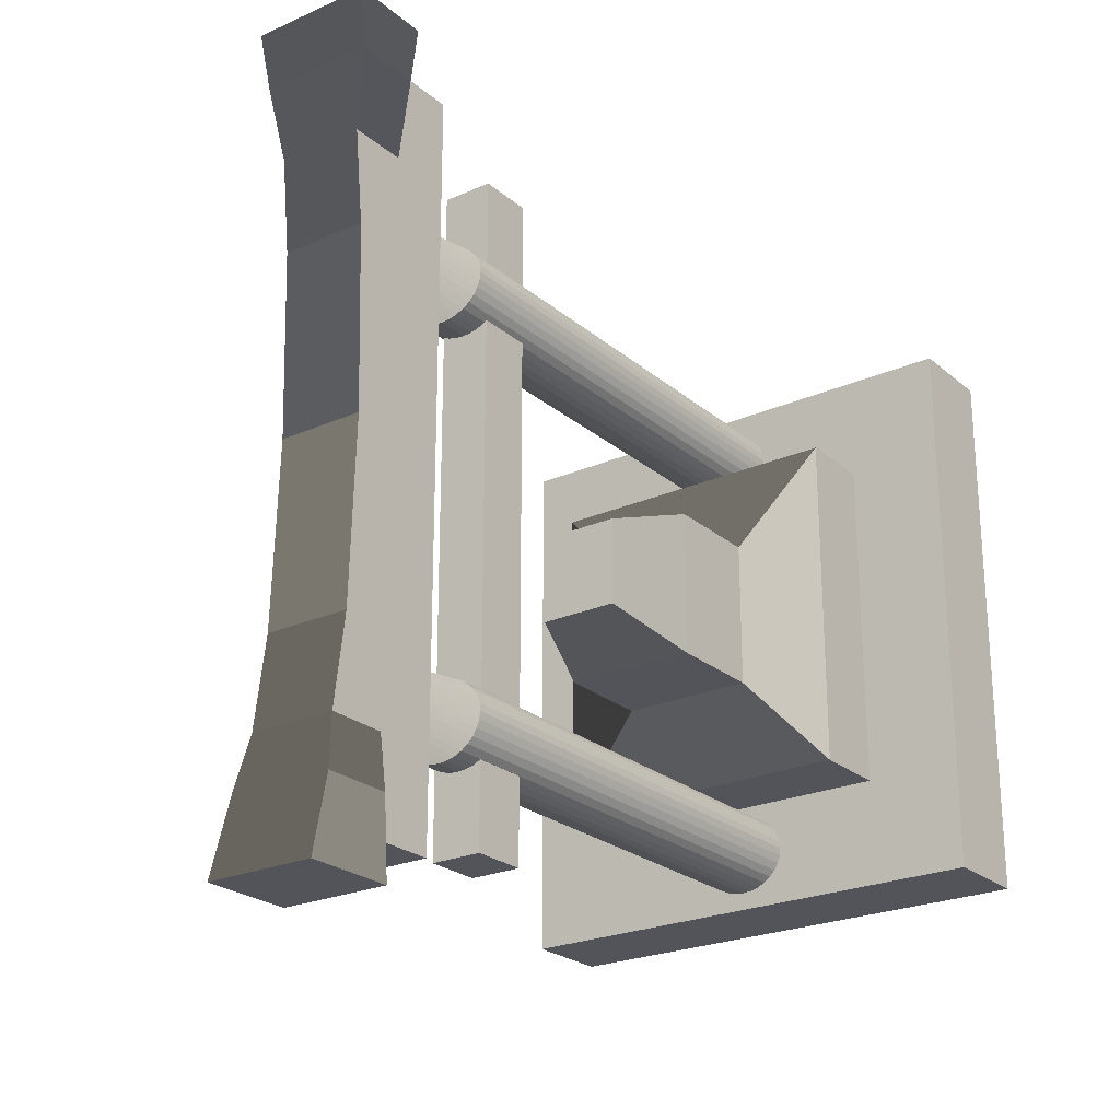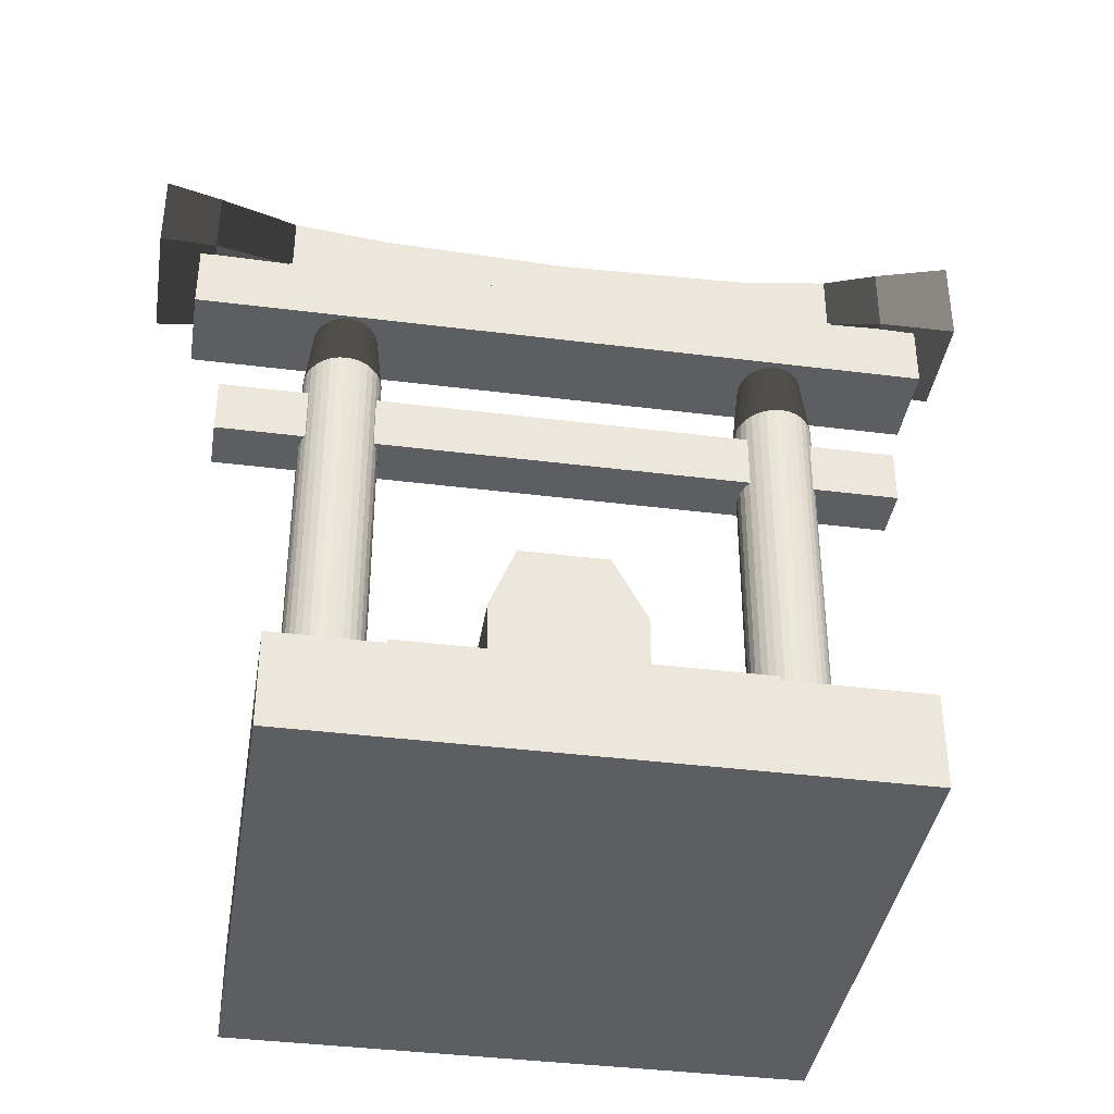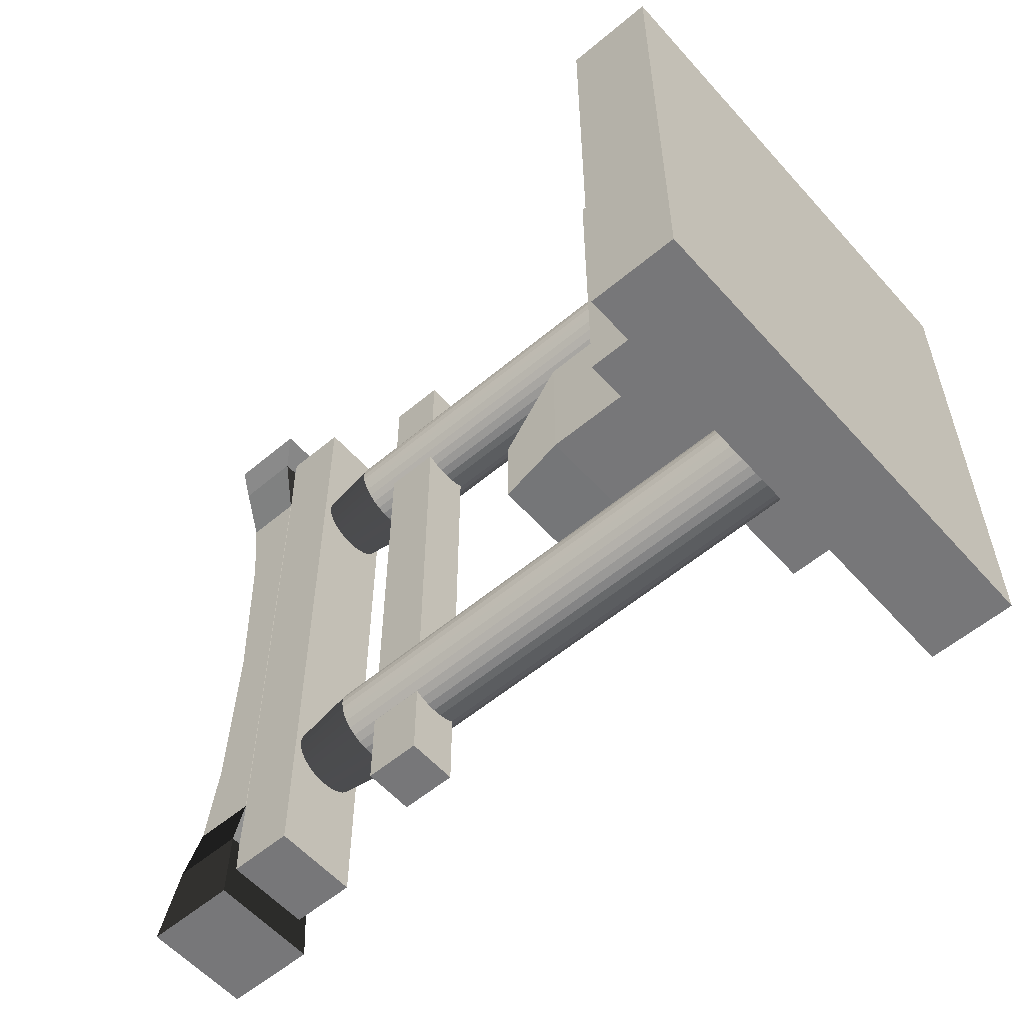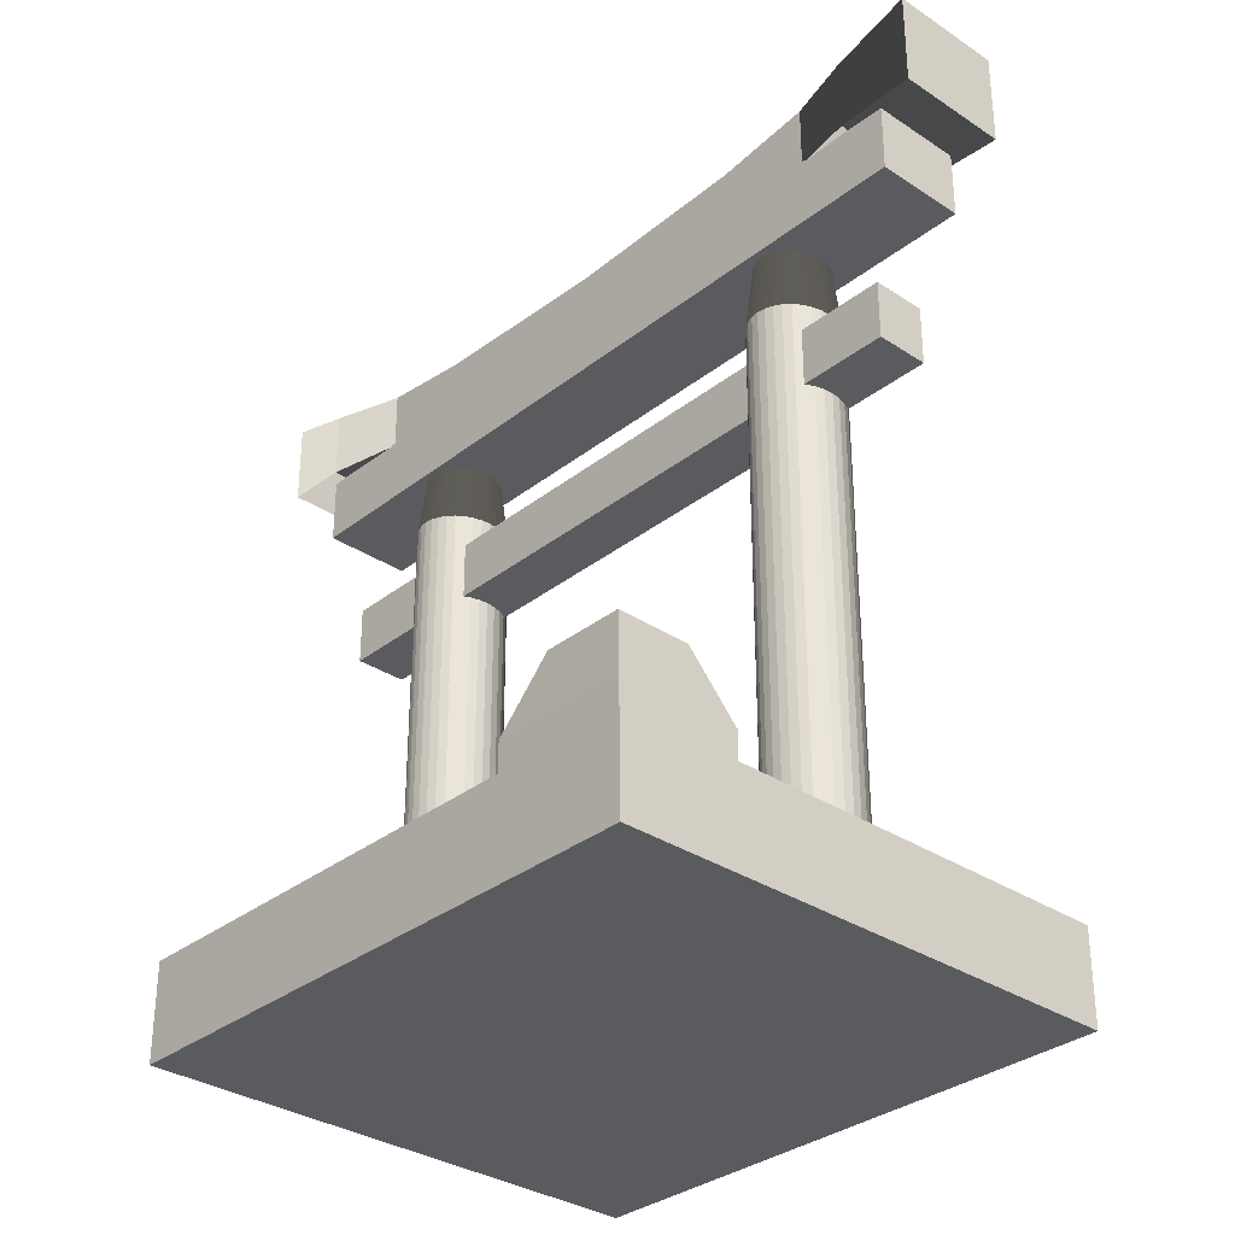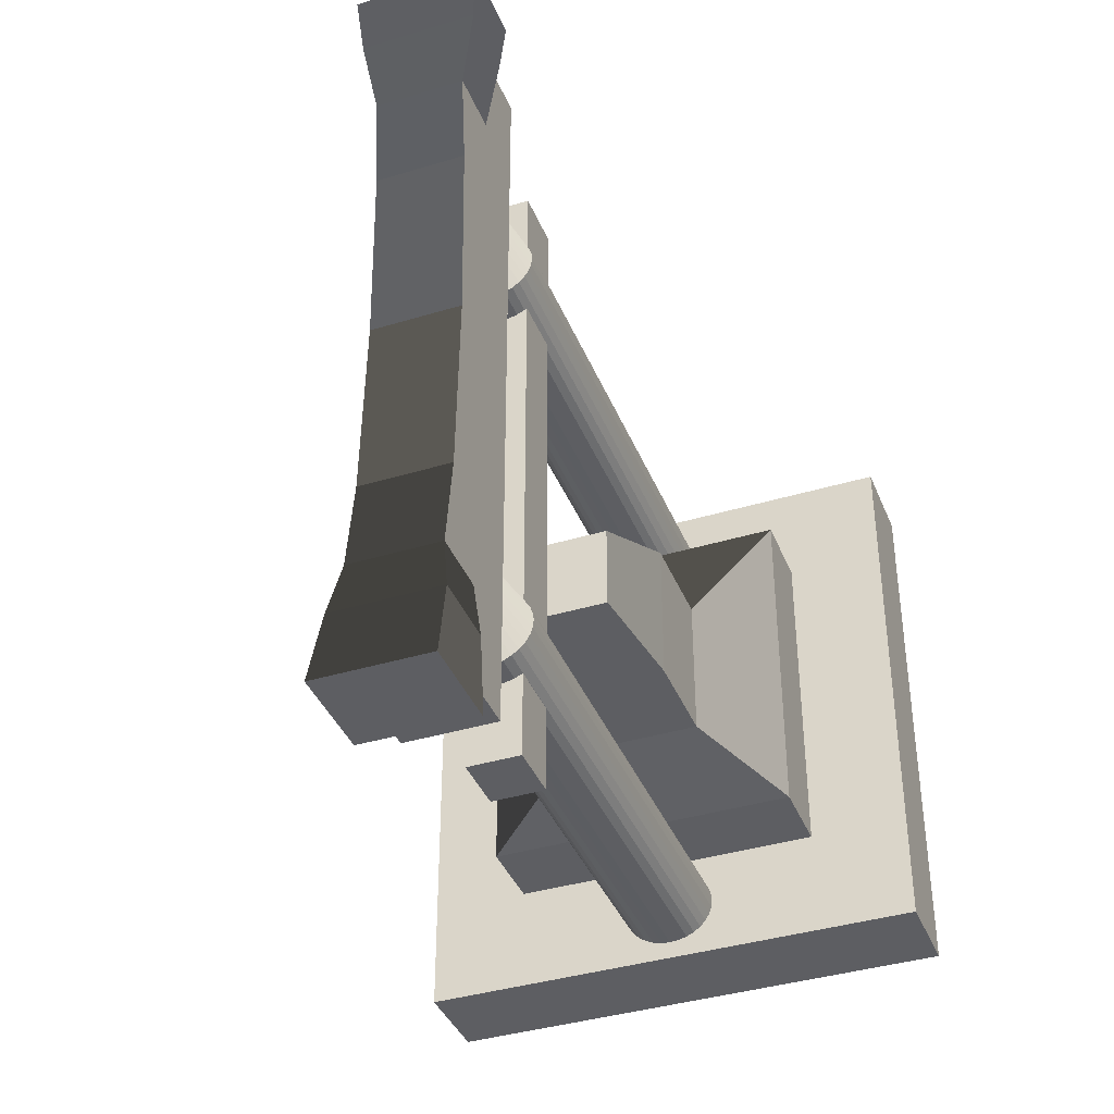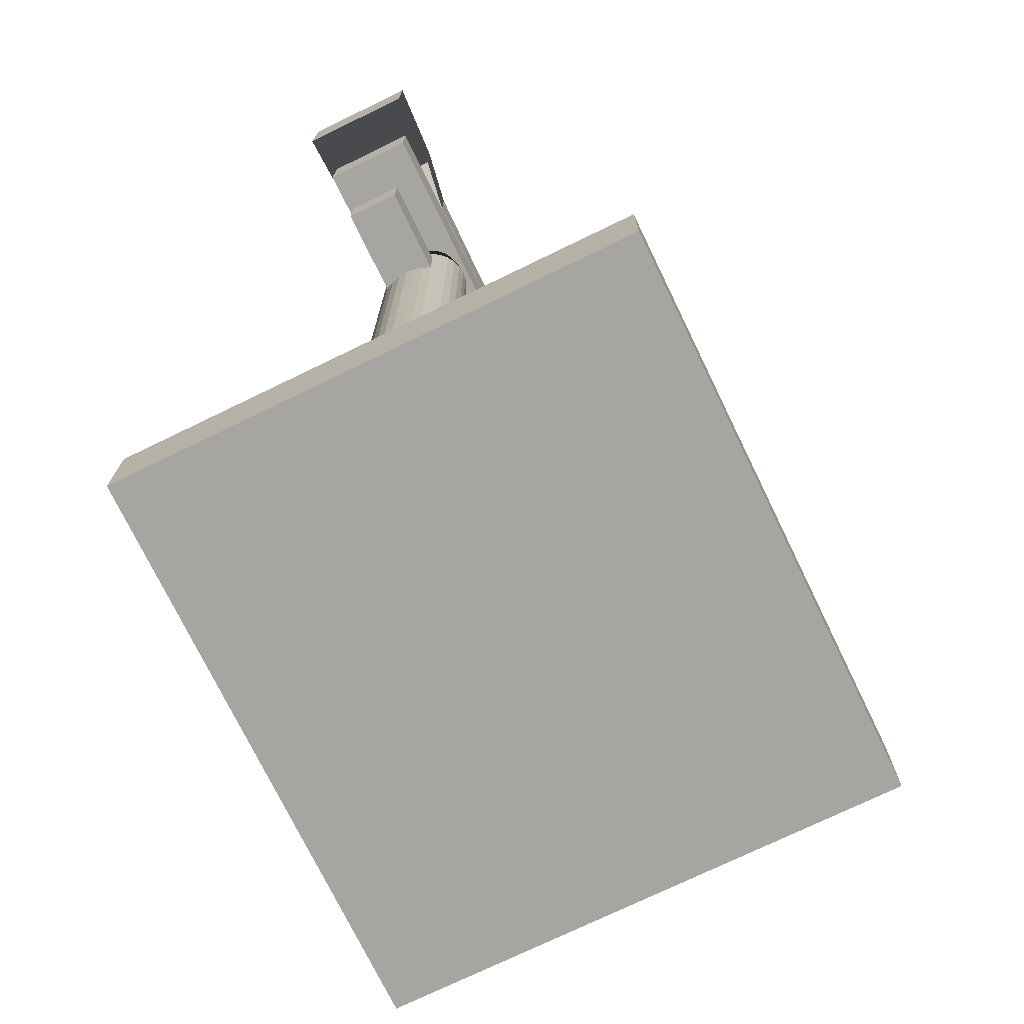
<metadata>
{"format":"obj","ext":"obj","renderer":"f3d","projection":"perspective","resolution":1024,"background":"white","views":[{"elev":-23.9,"azim":-143.7,"up":"+Z"},{"elev":-38.9,"azim":81.0,"up":"+Y"},{"elev":-57.2,"azim":-48.9,"up":"+Z"},{"elev":-32.5,"azim":137.4,"up":"+Y"},{"elev":-38.9,"azim":-159.2,"up":"+Z"},{"elev":-73.9,"azim":-154.1,"up":"+Y"}]}
</metadata>
<code>
o Cylinder
v 0 0.02083 3.904
v 0.1951 0.02083 3.92
v 0.3827 0.02083 3.969
v 0.5556 0.02083 4.048
v 0.7071 0.02083 4.155
v 0.8315 0.02083 4.285
v 0.9239 0.02083 4.433
v 0.9808 0.02083 4.594
v 1 0.02083 4.762
v 0.9808 0.02083 4.929
v 0.9239 0.02083 5.09
v 0.8315 0.02083 5.239
v 0.7071 0.02083 5.369
v 0.5556 0.02083 5.475
v 0.3827 0.02083 5.555
v 0.1951 0.02083 5.604
v -0 0.02083 5.62
v -0.1951 0.02083 5.604
v -0.3827 0.02083 5.555
v -0.5556 0.02083 5.475
v -0.7071 0.02083 5.369
v -0.8315 0.02083 5.239
v -0.9239 0.02083 5.09
v -0.9808 0.02083 4.929
v -1 0.02083 4.762
v -0.9808 0.02083 4.594
v -0.9239 0.02083 4.433
v -0.8315 0.02083 4.285
v -0.7071 0.02083 4.155
v -0.5556 0.02083 4.048
v -0.3827 0.02083 3.969
v -0.1951 0.02083 3.92
v -0 15.3 4.182
v 0 12.84 3.904
v 0.1317 15.3 4.193
v 0.1951 12.84 3.92
v 0.2584 15.3 4.226
v 0.3827 12.84 3.969
v 0.3752 15.3 4.28
v 0.5556 12.84 4.048
v 0.4775 15.3 4.352
v 0.7071 12.84 4.155
v 0.5615 15.3 4.44
v 0.8315 12.84 4.285
v 0.6239 15.3 4.54
v 0.9239 12.84 4.433
v 0.6623 15.3 4.649
v 0.9808 12.84 4.594
v 0.6753 15.3 4.762
v 1 12.84 4.762
v 0.6623 15.3 4.875
v 0.9808 12.84 4.929
v 0.6239 15.3 4.984
v 0.9239 12.84 5.09
v 0.5615 15.3 5.084
v 0.8315 12.84 5.239
v 0.4775 15.3 5.172
v 0.7071 12.84 5.369
v 0.3752 15.3 5.244
v 0.5556 12.84 5.475
v 0.2584 15.3 5.297
v 0.3827 12.84 5.555
v 0.1317 15.3 5.33
v 0.1951 12.84 5.604
v -0 15.3 5.341
v -0 12.84 5.62
v -0.1317 15.3 5.33
v -0.1951 12.84 5.604
v -0.2584 15.3 5.297
v -0.3827 12.84 5.555
v -0.3752 15.3 5.244
v -0.5556 12.84 5.475
v -0.4775 15.3 5.172
v -0.7071 12.84 5.369
v -0.5615 15.3 5.084
v -0.8315 12.84 5.239
v -0.6239 15.3 4.984
v -0.9239 12.84 5.09
v -0.6623 15.3 4.875
v -0.9808 12.84 4.929
v -0.6753 15.3 4.762
v -1 12.84 4.762
v -0.6623 15.3 4.649
v -0.9808 12.84 4.594
v -0.6239 15.3 4.54
v -0.9239 12.84 4.433
v -0.5615 15.3 4.44
v -0.8315 12.84 4.285
v -0.4775 15.3 4.352
v -0.7071 12.84 4.155
v -0.3752 15.3 4.28
v -0.5556 12.84 4.048
v -0.2584 15.3 4.226
v -0.3827 12.84 3.969
v -0.1317 15.3 4.193
v -0.1951 12.84 3.92
f 32 96 34 1
f 3 38 40 4
f 4 40 42 5
f 5 42 44 6
f 6 44 46 7
f 7 46 48 8
f 8 48 50 9
f 9 50 52 10
f 10 52 54 11
f 11 54 56 12
f 12 56 58 13
f 13 58 60 14
f 14 60 62 15
f 15 62 64 16
f 16 64 66 17
f 17 66 68 18
f 18 68 70 19
f 19 70 72 20
f 20 72 74 21
f 21 74 76 22
f 22 76 78 23
f 23 78 80 24
f 24 80 82 25
f 25 82 84 26
f 26 84 86 27
f 27 86 88 28
f 28 88 90 29
f 29 90 92 30
f 30 92 94 31
f 31 94 96 32
f 1 34 36 2
f 2 36 38 3
f 1 2 3 4 5 6 7 8 9 10 11 12 13 14 15 16 17 18 19 20 21 22 23 24 25 26 27 28 29 30 31 32
f 36 34 33 35
f 38 36 35 37
f 40 38 37 39
f 42 40 39 41
f 44 42 41 43
f 46 44 43 45
f 48 46 45 47
f 50 48 47 49
f 52 50 49 51
f 54 52 51 53
f 56 54 53 55
f 58 56 55 57
f 60 58 57 59
f 62 60 59 61
f 64 62 61 63
f 66 64 63 65
f 68 66 65 67
f 70 68 67 69
f 72 70 69 71
f 74 72 71 73
f 76 74 73 75
f 78 76 75 77
f 80 78 77 79
f 82 80 79 81
f 84 82 81 83
f 86 84 83 85
f 88 86 85 87
f 90 88 87 89
f 92 90 89 91
f 94 92 91 93
f 96 94 93 95
f 34 96 95 33
f 35 33 95 93 91 89 87 85 83 81 79 77 75 73 71 69 67 65 63 61 59 57 55 53 51 49 47 45 43 41 39 37
o Cube
v -0.6064 10.88 7.411
v -0.6064 12.12 7.411
v -0.6064 10.88 -7.421
v -0.6064 12.12 -7.421
v 0.5214 10.88 7.411
v 0.5214 12.12 7.411
v 0.5214 10.88 -7.421
v 0.5214 12.12 -7.421
f 97 98 100 99
f 99 100 104 103
f 103 104 102 101
f 101 102 98 97
f 99 103 101 97
f 104 100 98 102
o Cube.001
v -5.543 -0.1194 6.08
v -3.4 1.881 3.729
v -5.543 -0.1194 -6.08
v -3.4 1.881 -3.729
v 5.543 -0.1194 6.08
v 3.4 1.881 3.729
v 5.543 -0.1194 -6.08
v 3.4 1.881 -3.729
v -5.543 1.881 6.08
v -5.543 1.881 -6.08
v 5.543 1.881 -6.08
v 5.543 1.881 6.08
v -1.493 3.931 1.638
v -1.493 3.931 -1.638
v 1.493 3.931 -1.638
v 1.493 3.931 1.638
v -3.4 3.578 3.729
v -3.4 3.578 -3.729
v 3.4 3.578 -3.729
v 3.4 3.578 3.729
v -1.493 6.14 1.638
v -1.493 6.14 -1.638
v 1.493 6.14 -1.638
v 1.493 6.14 1.638
v -0.8952 8.052 0.9819
v -0.8952 8.052 -0.9819
v 0.8952 8.052 -0.9819
v 0.8952 8.052 0.9819
f 105 113 114 107
f 107 114 115 111
f 111 115 116 109
f 109 116 113 105
f 107 111 109 105
f 106 110 124 121
f 106 108 114 113
f 108 112 115 114
f 112 110 116 115
f 110 106 113 116
f 112 108 122 123
f 110 112 123 124
f 108 106 121 122
f 117 118 122 121
f 118 119 123 122
f 119 120 124 123
f 120 117 121 124
f 119 118 126 127
f 117 120 128 125
f 118 117 125 126
f 120 119 127 128
f 128 127 131 132
f 131 130 129 132
f 126 125 129 130
f 125 128 132 129
f 127 126 130 131
o Cylinder.001
v -0.05446 -0.09622 -5.696
v 0.1406 -0.09622 -5.679
v 0.3282 -0.09622 -5.63
v 0.5011 -0.09622 -5.551
v 0.6526 -0.09622 -5.444
v 0.777 -0.09622 -5.314
v 0.8694 -0.09622 -5.166
v 0.9263 -0.09622 -5.005
v 0.9455 -0.09622 -4.837
v 0.9263 -0.09622 -4.67
v 0.8694 -0.09622 -4.509
v 0.777 -0.09622 -4.36
v 0.6526 -0.09622 -4.23
v 0.5011 -0.09622 -4.124
v 0.3282 -0.09622 -4.044
v 0.1406 -0.09622 -3.995
v -0.05446 -0.09622 -3.979
v -0.2495 -0.09622 -3.995
v -0.4371 -0.09622 -4.044
v -0.61 -0.09622 -4.124
v -0.7616 -0.09622 -4.23
v -0.8859 -0.09622 -4.36
v -0.9783 -0.09622 -4.509
v -1.035 -0.09622 -4.67
v -1.054 -0.09622 -4.837
v -1.035 -0.09622 -5.005
v -0.9783 -0.09622 -5.166
v -0.8859 -0.09622 -5.314
v -0.7616 -0.09622 -5.444
v -0.61 -0.09622 -5.551
v -0.4371 -0.09622 -5.63
v -0.2495 -0.09622 -5.679
v -0.05446 15.19 -5.417
v -0.05446 12.72 -5.696
v 0.07729 15.19 -5.406
v 0.1406 12.72 -5.679
v 0.204 15.19 -5.373
v 0.3282 12.72 -5.63
v 0.3207 15.19 -5.319
v 0.5011 12.72 -5.551
v 0.4231 15.19 -5.247
v 0.6526 12.72 -5.444
v 0.507 15.19 -5.159
v 0.777 12.72 -5.314
v 0.5695 15.19 -5.059
v 0.8694 12.72 -5.166
v 0.6079 15.19 -4.95
v 0.9263 12.72 -5.005
v 0.6209 15.19 -4.837
v 0.9455 12.72 -4.837
v 0.6079 15.19 -4.724
v 0.9263 12.72 -4.67
v 0.5695 15.19 -4.615
v 0.8694 12.72 -4.509
v 0.507 15.19 -4.515
v 0.777 12.72 -4.36
v 0.4231 15.19 -4.427
v 0.6526 12.72 -4.23
v 0.3207 15.19 -4.355
v 0.5011 12.72 -4.124
v 0.204 15.19 -4.302
v 0.3282 12.72 -4.044
v 0.07729 15.19 -4.269
v 0.1406 12.72 -3.995
v -0.05446 15.19 -4.258
v -0.05446 12.72 -3.979
v -0.1862 15.19 -4.269
v -0.2495 12.72 -3.995
v -0.3129 15.19 -4.302
v -0.4371 12.72 -4.044
v -0.4296 15.19 -4.355
v -0.61 12.72 -4.124
v -0.532 15.19 -4.427
v -0.7616 12.72 -4.23
v -0.616 15.19 -4.515
v -0.8859 12.72 -4.36
v -0.6784 15.19 -4.615
v -0.9783 12.72 -4.509
v -0.7168 15.19 -4.724
v -1.035 12.72 -4.67
v -0.7298 15.19 -4.837
v -1.054 12.72 -4.837
v -0.7168 15.19 -4.95
v -1.035 12.72 -5.005
v -0.6784 15.19 -5.059
v -0.9783 12.72 -5.166
v -0.616 15.19 -5.159
v -0.8859 12.72 -5.314
v -0.532 15.19 -5.247
v -0.7616 12.72 -5.444
v -0.4296 15.19 -5.319
v -0.61 12.72 -5.551
v -0.3129 15.19 -5.373
v -0.4371 12.72 -5.63
v -0.1862 15.19 -5.406
v -0.2495 12.72 -5.679
f 164 228 166 133
f 135 170 172 136
f 136 172 174 137
f 137 174 176 138
f 138 176 178 139
f 139 178 180 140
f 140 180 182 141
f 141 182 184 142
f 142 184 186 143
f 143 186 188 144
f 144 188 190 145
f 145 190 192 146
f 146 192 194 147
f 147 194 196 148
f 148 196 198 149
f 149 198 200 150
f 150 200 202 151
f 151 202 204 152
f 152 204 206 153
f 153 206 208 154
f 154 208 210 155
f 155 210 212 156
f 156 212 214 157
f 157 214 216 158
f 158 216 218 159
f 159 218 220 160
f 160 220 222 161
f 161 222 224 162
f 162 224 226 163
f 163 226 228 164
f 133 166 168 134
f 134 168 170 135
f 133 134 135 136 137 138 139 140 141 142 143 144 145 146 147 148 149 150 151 152 153 154 155 156 157 158 159 160 161 162 163 164
f 168 166 165 167
f 170 168 167 169
f 172 170 169 171
f 174 172 171 173
f 176 174 173 175
f 178 176 175 177
f 180 178 177 179
f 182 180 179 181
f 184 182 181 183
f 186 184 183 185
f 188 186 185 187
f 190 188 187 189
f 192 190 189 191
f 194 192 191 193
f 196 194 193 195
f 198 196 195 197
f 200 198 197 199
f 202 200 199 201
f 204 202 201 203
f 206 204 203 205
f 208 206 205 207
f 210 208 207 209
f 212 210 209 211
f 214 212 211 213
f 216 214 213 215
f 218 216 215 217
f 220 218 217 219
f 222 220 219 221
f 224 222 221 223
f 226 224 223 225
f 228 226 225 227
f 166 228 227 165
f 167 165 227 225 223 221 219 217 215 213 211 209 207 205 203 201 199 197 195 193 191 189 187 185 183 181 179 177 175 173 171 169
o Cube.002
v -1.004 14.16 8.118
v -1.004 15.59 8.118
v -1.004 14.16 -8.105
v -1.004 15.59 -8.105
v 0.9086 14.16 8.118
v 0.9086 15.59 8.118
v 0.9086 14.16 -8.105
v 0.9086 15.59 -8.105
f 229 230 232 231
f 231 232 236 235
f 235 236 234 233
f 233 234 230 229
f 231 235 233 229
f 236 232 230 234
o Cube.003
v -1.412 15.52 9.009
v -1.412 17.28 9.009
v -1.262 15.55 -8.989
v -1.262 17.55 -8.989
v 1.288 15.52 9.009
v 1.288 17.28 9.009
v 1.139 15.55 -8.989
v 1.139 17.55 -8.989
v -1.018 15.56 0.004763
v -1.018 16.47 0.004763
v 0.8942 15.56 0.004763
v 0.8942 16.47 0.004763
v -1.018 16.61 -4.051
v 0.8942 15.56 -4.051
v -1.018 15.56 -4.051
v 0.8942 16.61 -4.051
v -1.018 16.88 -6.079
v 0.8942 15.56 -6.079
v -1.018 15.56 -6.079
v 0.8942 16.88 -6.079
v -1.201 17.12 -7.274
v 1.077 15.6 -7.274
v -1.201 15.6 -7.274
v 1.077 17.12 -7.274
v -1.018 15.56 4.06
v 0.8942 16.61 4.06
v -1.018 16.61 4.06
v 0.8942 15.56 4.06
v -1.018 15.56 6.088
v 0.8942 16.83 6.088
v -1.018 16.83 6.088
v 0.8942 15.56 6.088
v -1.313 15.59 7.786
v 1.19 17.05 7.786
v -1.313 17.05 7.786
v 1.19 15.59 7.786
f 259 257 240 239
f 239 240 244 243
f 272 270 242 241
f 241 242 238 237
f 269 272 241 237
f 270 271 238 242
f 252 249 246 248
f 251 250 247 245
f 250 252 248 247
f 261 263 246 245
f 254 256 252 250
f 255 254 250 251
f 256 253 249 252
f 245 246 249 251
f 260 257 253 256
f 259 258 254 255
f 258 260 256 254
f 251 249 253 255
f 243 244 260 258
f 239 243 258 259
f 244 240 257 260
f 255 253 257 259
f 265 267 263 261
f 248 246 263 262
f 245 247 264 261
f 247 248 262 264
f 269 271 267 265
f 262 263 267 266
f 261 264 268 265
f 264 262 266 268
f 237 238 271 269
f 266 267 271 270
f 265 268 272 269
f 268 266 270 272

</code>
